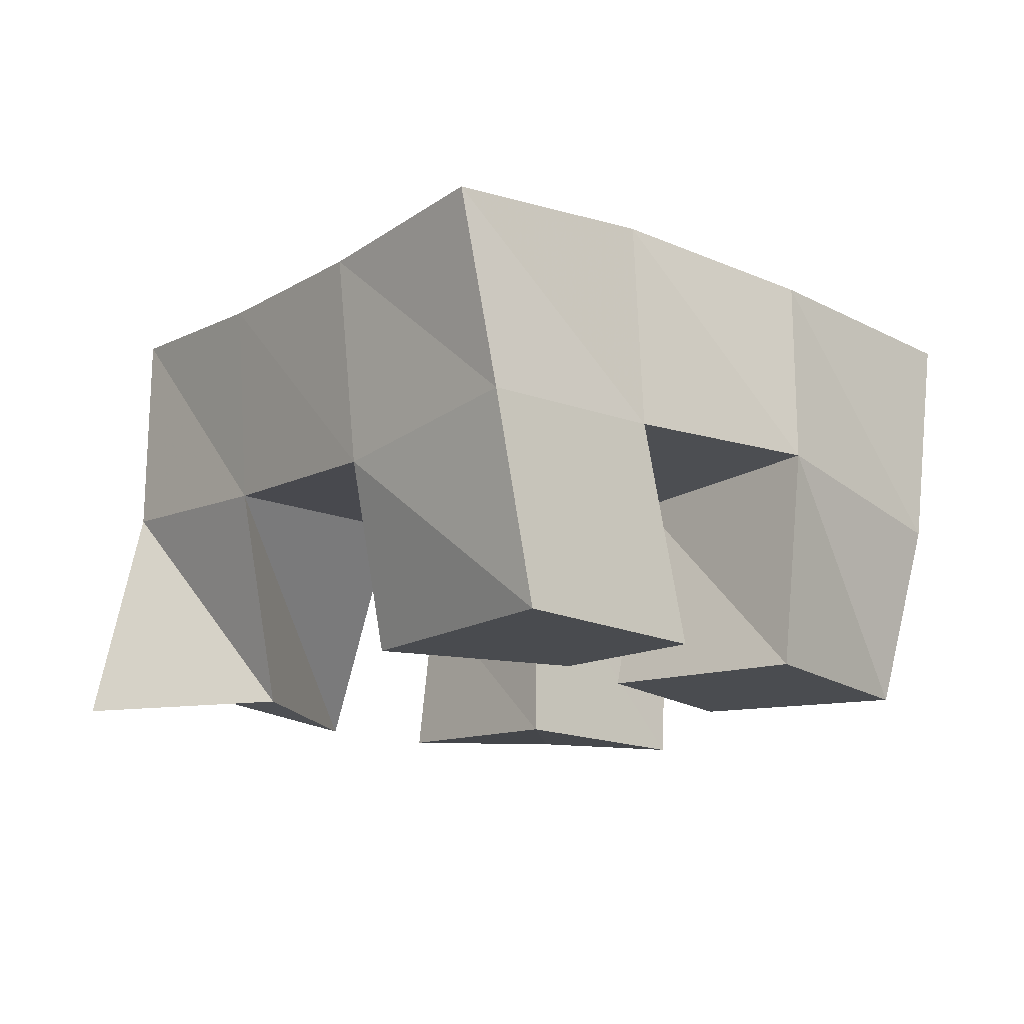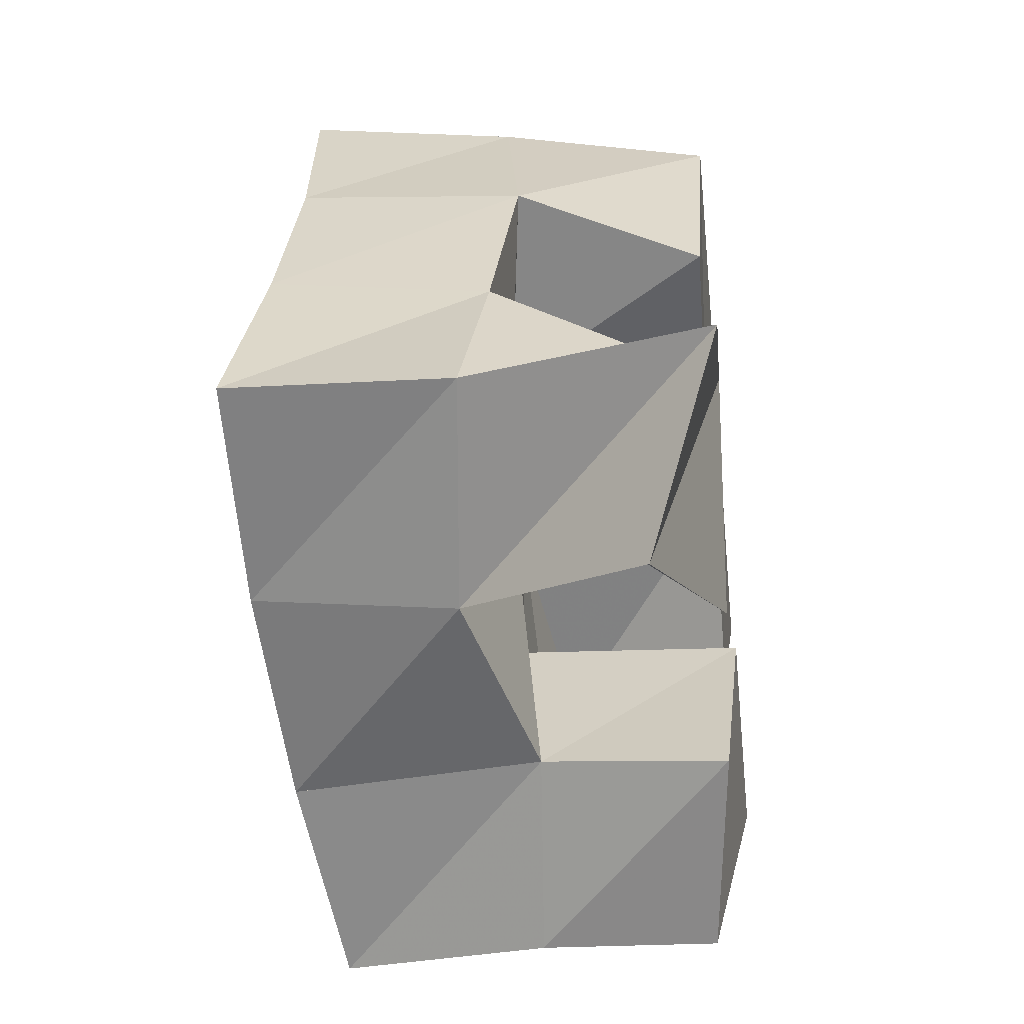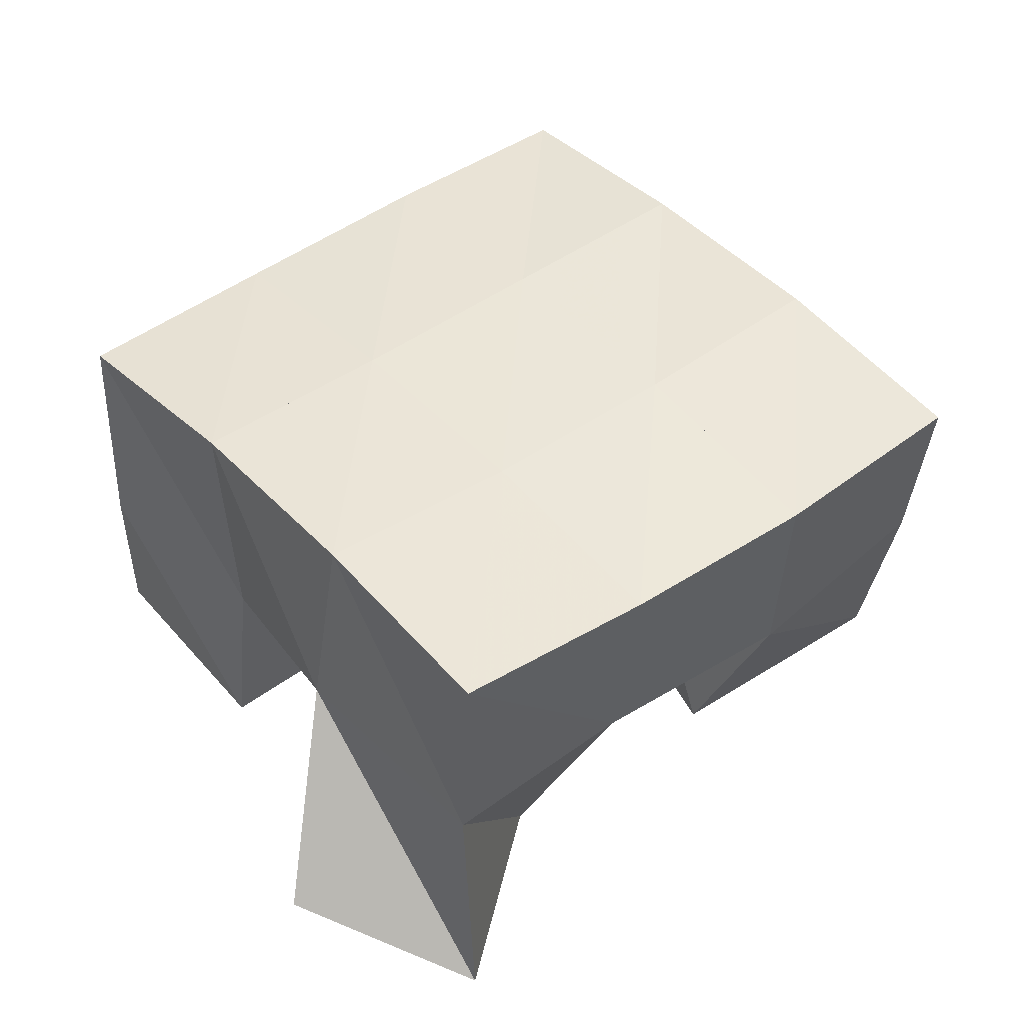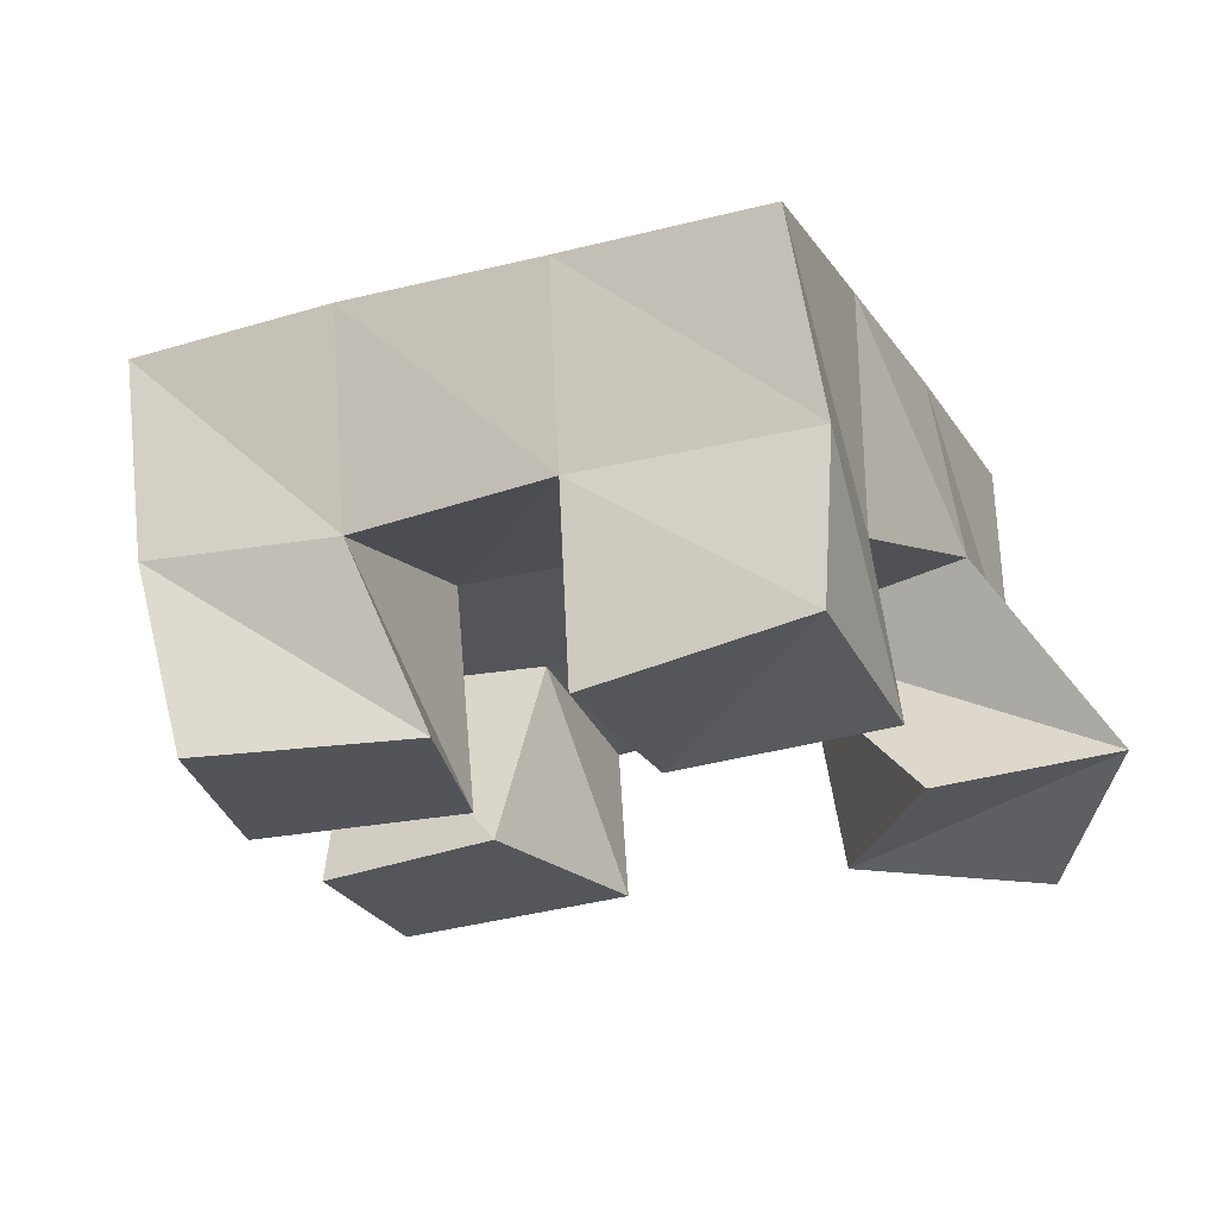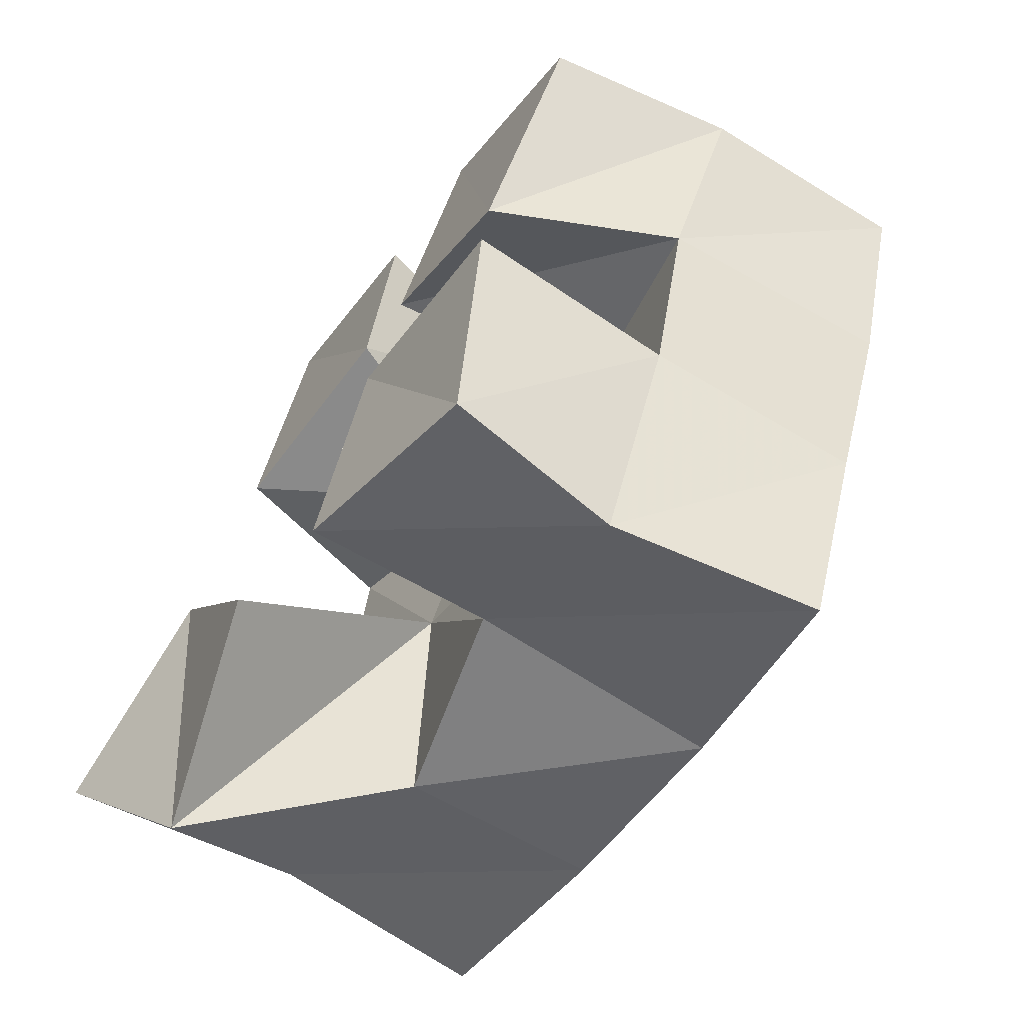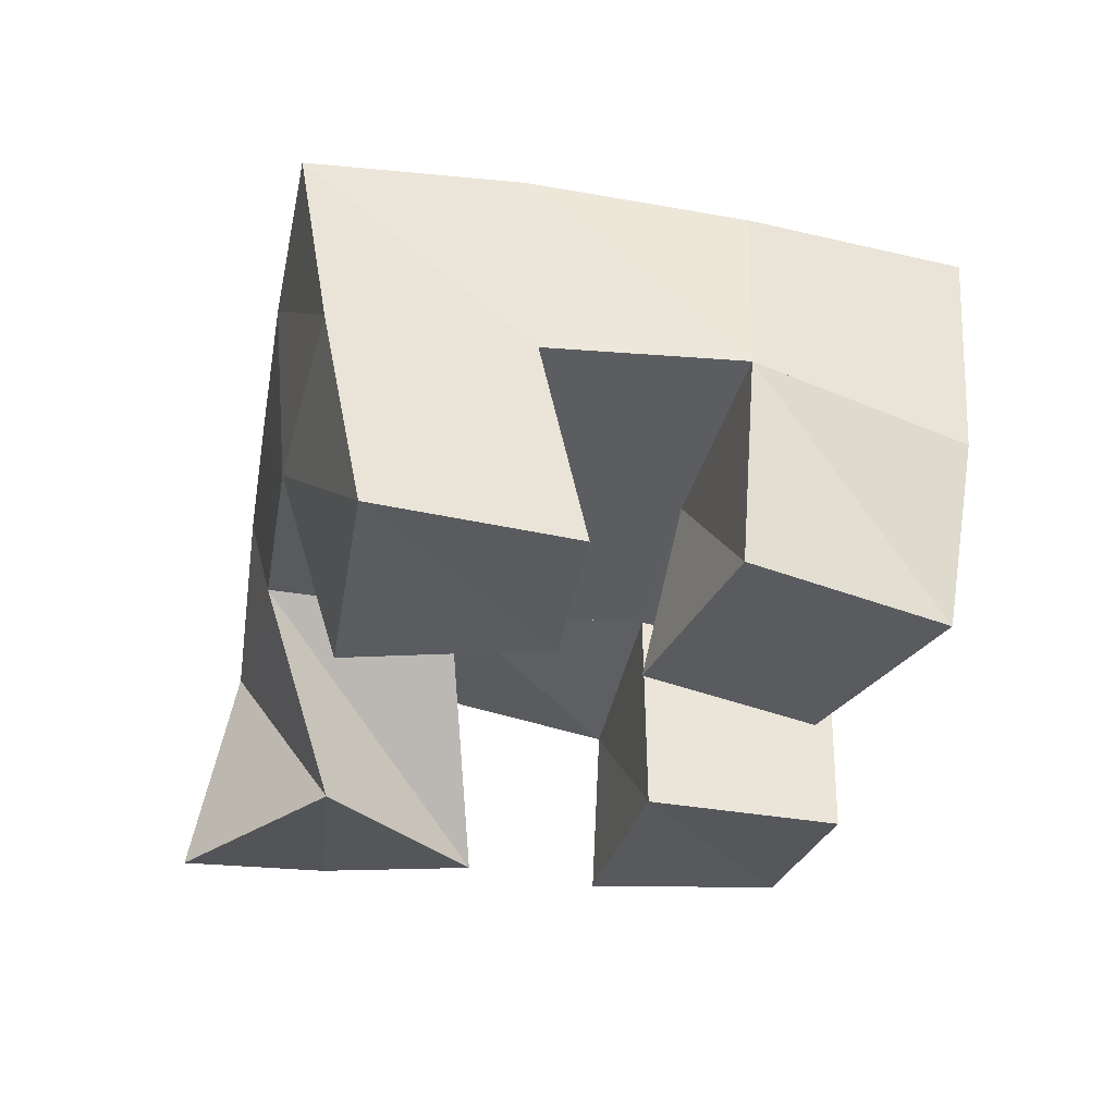
<metadata>
{"format":"obj","ext":"obj","renderer":"f3d","projection":"perspective","resolution":1024,"background":"white","views":[{"elev":-16.8,"azim":-17.1,"up":"+Y"},{"elev":-40.6,"azim":-83.9,"up":"+Z"},{"elev":47.7,"azim":-108.3,"up":"+Y"},{"elev":-23.2,"azim":135.2,"up":"+Y"},{"elev":-70.0,"azim":54.5,"up":"+Z"},{"elev":-36.1,"azim":9.5,"up":"+Y"}]}
</metadata>
<code>
v 1.764 0.1 -0.03889
v 1.774 0.1531 -0.03781
v 1.789 0.1164 -0.07787
v 1.82 0.1579 -0.06085
v 1.807 0.1 -0.01253
v 1.794 0.149 0.007025
v 1.833 0.1019 -0.05656
v 1.837 0.1492 -0.01057
v 1.889 0.1025 0.02368
v 1.899 0.1517 0.01944
v 1.926 0.1029 -0.004389
v 1.945 0.1435 0.002704
v 1.917 0.1 0.06687
v 1.921 0.1526 0.06908
v 1.959 0.1002 0.03534
v 1.967 0.1436 0.04288
v 1.822 0.1022 0.04264
v 1.811 0.1443 0.05678
v 1.872 0.1032 0.03586
v 1.855 0.1502 0.03726
v 1.842 0.1 0.1006
v 1.833 0.1491 0.1035
v 1.886 0.1 0.07913
v 1.875 0.1517 0.08254
v 1.863 0.1036 -0.07454
v 1.865 0.145 -0.06973
v 1.908 0.109 -0.09329
v 1.905 0.1484 -0.09372
v 1.883 0.1 -0.0279
v 1.883 0.151 -0.02543
v 1.928 0.1 -0.04639
v 1.929 0.1463 -0.04414
v 1.774 0.2027 -0.03575
v 1.822 0.2034 -0.05344
v 1.79 0.1973 0.01086
v 1.838 0.2004 -0.007134
v 1.807 0.195 0.05687
v 1.855 0.1998 0.03869
v 1.824 0.1968 0.1027
v 1.872 0.2004 0.08462
v 1.869 0.2007 -0.07155
v 1.886 0.1994 -0.02601
v 1.904 0.1991 0.02014
v 1.922 0.1979 0.0665
v 1.914 0.1948 -0.09099
v 1.933 0.1942 -0.04497
v 1.951 0.1951 0.00187
v 1.97 0.1924 0.04835
f 1 2 4
f 3 1 4
f 2 6 8
f 4 2 8
f 6 5 7
f 8 6 7
f 5 1 3
f 7 5 3
f 8 7 3
f 4 8 3
f 2 1 5
f 6 2 5
f 9 10 12
f 11 9 12
f 10 14 16
f 12 10 16
f 14 13 15
f 16 14 15
f 13 9 11
f 15 13 11
f 16 15 11
f 12 16 11
f 10 9 13
f 14 10 13
f 17 18 20
f 19 17 20
f 18 22 24
f 20 18 24
f 22 21 23
f 24 22 23
f 21 17 19
f 23 21 19
f 24 23 19
f 20 24 19
f 18 17 21
f 22 18 21
f 25 26 28
f 27 25 28
f 26 30 32
f 28 26 32
f 30 29 31
f 32 30 31
f 29 25 27
f 31 29 27
f 32 31 27
f 28 32 27
f 26 25 29
f 30 26 29
f 2 33 34
f 4 2 34
f 33 35 36
f 34 33 36
f 35 6 8
f 36 35 8
f 6 2 4
f 8 6 4
f 36 8 4
f 34 36 4
f 33 2 6
f 35 33 6
f 6 35 36
f 8 6 36
f 35 37 38
f 36 35 38
f 37 18 20
f 38 37 20
f 18 6 8
f 20 18 8
f 38 20 8
f 36 38 8
f 35 6 18
f 37 35 18
f 18 37 38
f 20 18 38
f 37 39 40
f 38 37 40
f 39 22 24
f 40 39 24
f 22 18 20
f 24 22 20
f 40 24 20
f 38 40 20
f 37 18 22
f 39 37 22
f 4 34 41
f 26 4 41
f 34 36 42
f 41 34 42
f 36 8 30
f 42 36 30
f 8 4 26
f 30 8 26
f 42 30 26
f 41 42 26
f 34 4 8
f 36 34 8
f 8 36 42
f 30 8 42
f 36 38 43
f 42 36 43
f 38 20 10
f 43 38 10
f 20 8 30
f 10 20 30
f 43 10 30
f 42 43 30
f 36 8 20
f 38 36 20
f 20 38 43
f 10 20 43
f 38 40 44
f 43 38 44
f 40 24 14
f 44 40 14
f 24 20 10
f 14 24 10
f 44 14 10
f 43 44 10
f 38 20 24
f 40 38 24
f 26 41 45
f 28 26 45
f 41 42 46
f 45 41 46
f 42 30 32
f 46 42 32
f 30 26 28
f 32 30 28
f 46 32 28
f 45 46 28
f 41 26 30
f 42 41 30
f 30 42 46
f 32 30 46
f 42 43 47
f 46 42 47
f 43 10 12
f 47 43 12
f 10 30 32
f 12 10 32
f 47 12 32
f 46 47 32
f 42 30 10
f 43 42 10
f 10 43 47
f 12 10 47
f 43 44 48
f 47 43 48
f 44 14 16
f 48 44 16
f 14 10 12
f 16 14 12
f 48 16 12
f 47 48 12
f 43 10 14
f 44 43 14

</code>
